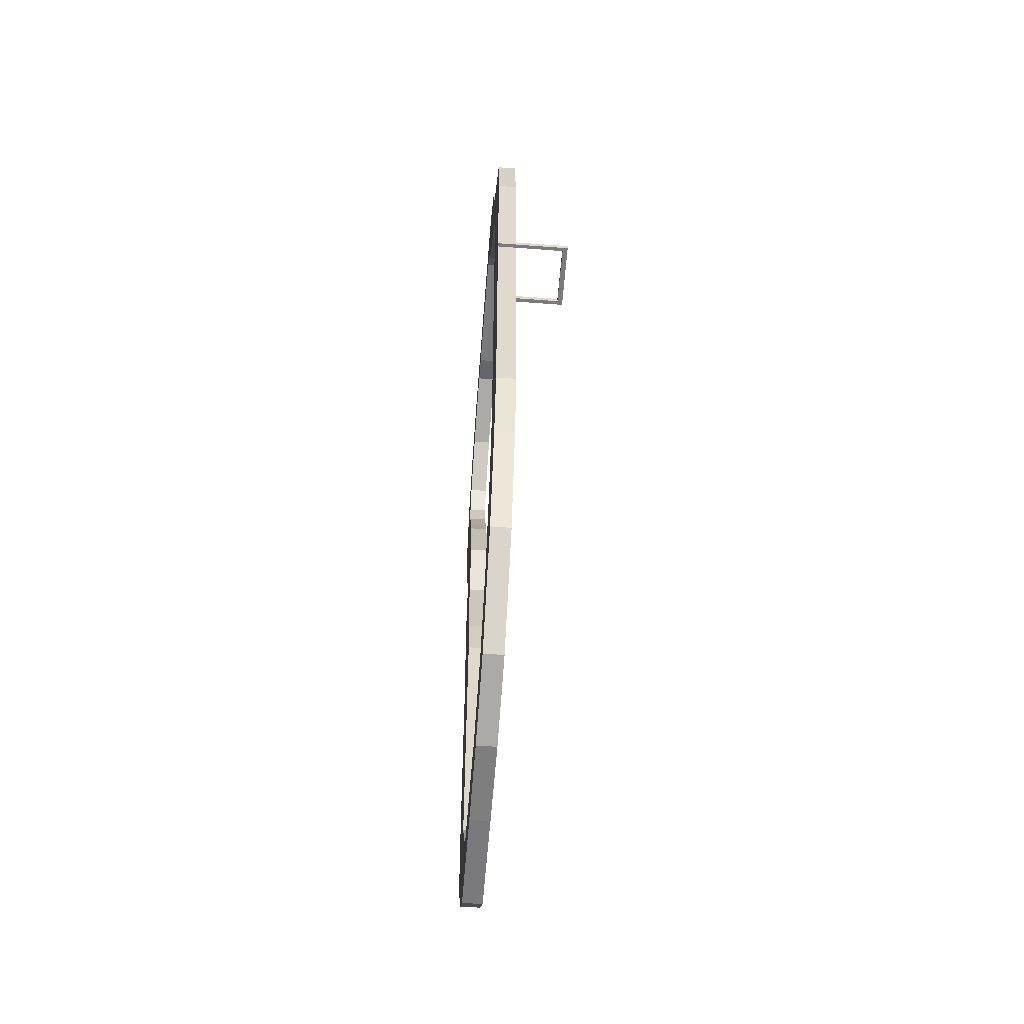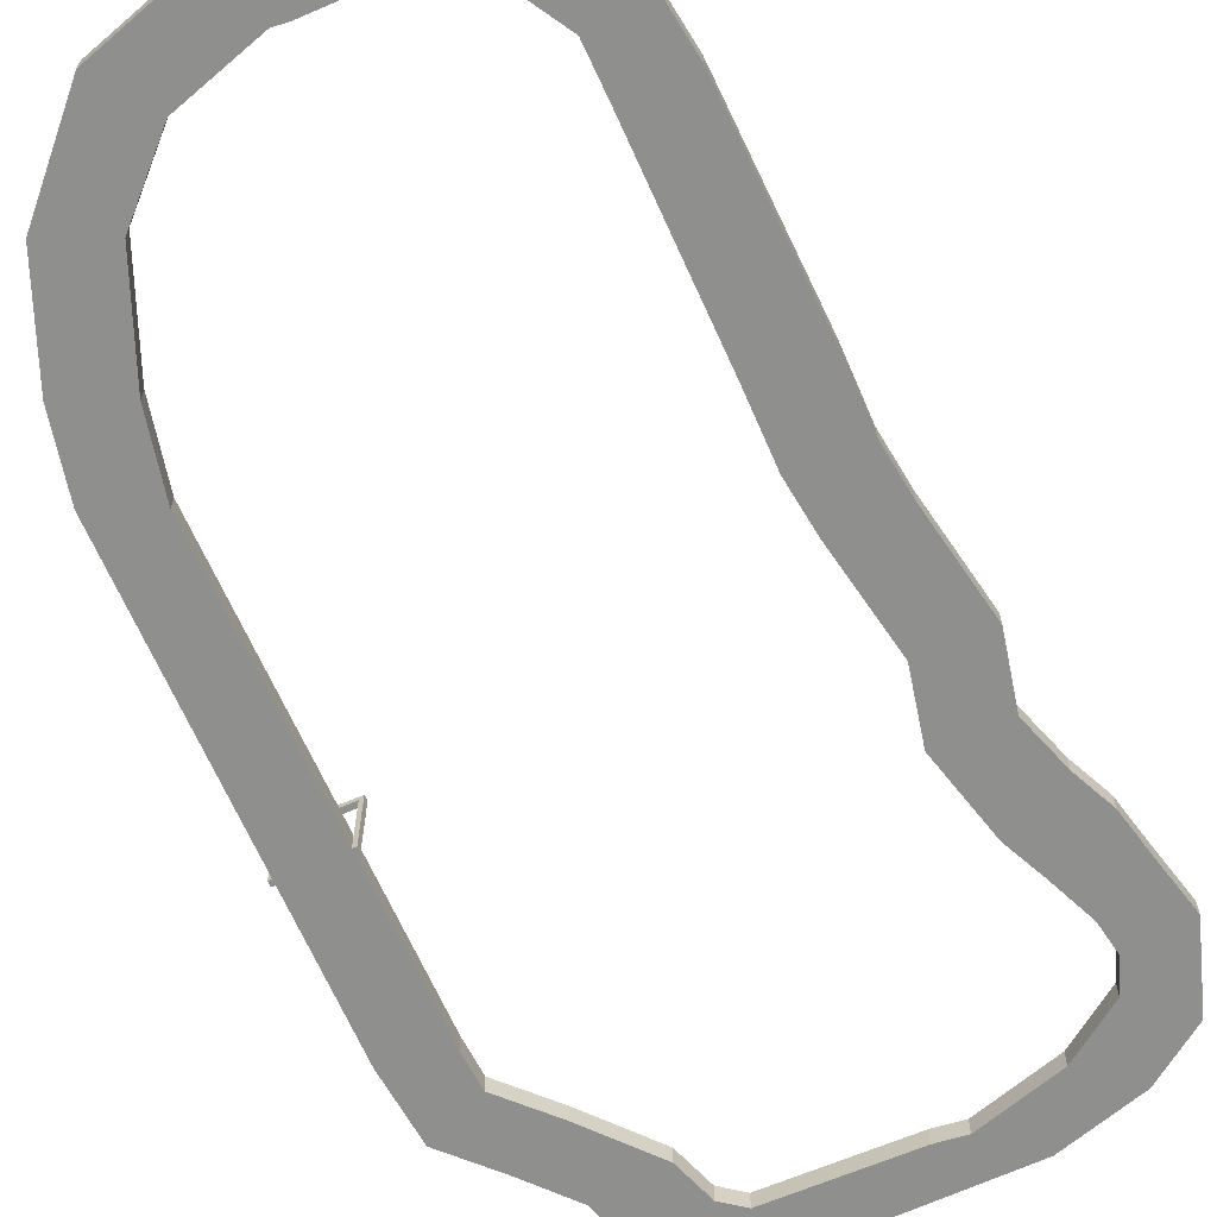
<metadata>
{"format":"obj","ext":"obj","renderer":"f3d","projection":"perspective","resolution":1024,"background":"white","views":[{"elev":-58.2,"azim":85.5,"up":"+Z"},{"elev":-65.2,"azim":-156.7,"up":"+Y"}]}
</metadata>
<code>
o NurbsPath
v 0.4247 -3.621 -23.97
v 0.4247 -3.621 -24.23
v 0.4247 -3.621 -24.48
v 0.4247 -3.621 -24.7
v 0.4247 -3.621 -24.91
v 0.4247 -3.621 -25.11
v 0.4247 -3.621 -25.33
v 0.4247 -3.621 -25.56
v 0.4247 -3.621 -25.82
v 0.4247 -3.621 -26.12
v 0.4247 -3.621 -26.49
v 0.4247 -3.621 -26.94
v 0.4247 -3.621 -27.48
v 0.4247 -3.621 -28.14
v 0.4247 -3.621 -28.94
v 0.4247 -3.621 -29.9
v 0.4247 -3.621 -31.05
v 0.4244 -3.621 -32.4
v 0.4237 -3.621 -33.97
v 0.4223 -3.621 -35.77
v 0.4195 -3.621 -37.8
v 0.4149 -3.621 -40.05
v 0.4077 -3.621 -42.54
v 0.3972 -3.621 -45.24
v 0.3824 -3.621 -48.15
v 0.3623 -3.621 -51.24
v 0.3358 -3.621 -54.5
v 0.3016 -3.621 -57.89
v 0.2585 -3.621 -61.38
v 0.2048 -3.621 -64.95
v 0.1392 -3.621 -68.54
v 0.06003 -3.621 -72.13
v -0.03421 -3.621 -75.67
v -0.145 -3.621 -79.16
v -0.274 -3.621 -82.56
v -0.4225 -3.621 -85.85
v -0.5921 -3.621 -89.02
v -0.7842 -3.621 -92.06
v -1 -3.621 -94.97
v -1.242 -3.621 -97.74
v -1.51 -3.621 -100.4
v -1.807 -3.621 -102.9
v -2.134 -3.621 -105.3
v -2.491 -3.621 -107.6
v -2.881 -3.621 -109.8
v -3.305 -3.621 -112
v -3.763 -3.621 -114.1
v -4.256 -3.621 -116.2
v -4.784 -3.621 -118.2
v -5.347 -3.621 -120.3
v -5.945 -3.621 -122.3
v -6.578 -3.621 -124.4
v -7.243 -3.621 -126.5
v -7.942 -3.621 -128.5
v -8.67 -3.621 -130.6
v -9.428 -3.621 -132.7
v -10.21 -3.621 -134.8
v -11.02 -3.621 -136.9
v -11.85 -3.621 -138.9
v -12.71 -3.621 -140.9
v -13.58 -3.621 -142.9
v -14.46 -3.621 -144.8
v -15.36 -3.621 -146.7
v -16.26 -3.621 -148.5
v -17.18 -3.621 -150.2
v -18.1 -3.621 -151.9
v -19.03 -3.621 -153.5
v -19.97 -3.621 -155
v -20.9 -3.621 -156.5
v -21.84 -3.621 -157.9
v -22.78 -3.621 -159.2
v -23.72 -3.621 -160.4
v -24.66 -3.621 -161.6
v -25.6 -3.621 -162.8
v -26.53 -3.621 -163.8
v -27.47 -3.621 -164.9
v -28.41 -3.621 -165.8
v -29.35 -3.621 -166.8
v -30.29 -3.621 -167.7
v -31.24 -3.621 -168.5
v -32.21 -3.621 -169.4
v -33.18 -3.621 -170.2
v -34.18 -3.621 -171
v -35.2 -3.621 -171.8
v -36.25 -3.621 -172.5
v -37.34 -3.621 -173.2
v -38.46 -3.621 -173.9
v -39.64 -3.621 -174.6
v -40.86 -3.621 -175.3
v -42.15 -3.621 -176
v -43.49 -3.621 -176.7
v -44.89 -3.621 -177.3
v -46.36 -3.621 -178
v -47.88 -3.621 -178.6
v -49.46 -3.621 -179.3
v -51.1 -3.621 -179.9
v -52.78 -3.621 -180.5
v -54.51 -3.621 -181.1
v -56.28 -3.621 -181.7
v -58.07 -3.621 -182.2
v -59.88 -3.621 -182.8
v -61.71 -3.621 -183.3
v -63.53 -3.621 -183.7
v -65.35 -3.621 -184.2
v -67.15 -3.621 -184.6
v -68.94 -3.621 -185
v -70.7 -3.621 -185.4
v -72.43 -3.621 -185.7
v -74.14 -3.621 -186
v -75.82 -3.621 -186.2
v -77.47 -3.621 -186.4
v -79.1 -3.621 -186.6
v -80.71 -3.621 -186.8
v -82.3 -3.621 -186.9
v -83.88 -3.621 -187
v -85.45 -3.621 -187.1
v -87.02 -3.621 -187.2
v -88.6 -3.621 -187.2
v -90.19 -3.621 -187.3
v -91.79 -3.621 -187.3
v -93.41 -3.621 -187.3
v -95.05 -3.621 -187.3
v -96.7 -3.621 -187.3
v -98.36 -3.621 -187.2
v -100 -3.621 -187.2
v -101.7 -3.621 -187.1
v -103.4 -3.621 -187
v -105.1 -3.621 -186.8
v -106.9 -3.621 -186.7
v -108.5 -3.621 -186.4
v -110.2 -3.621 -186.2
v -111.9 -3.621 -185.9
v -113.5 -3.621 -185.5
v -115.1 -3.621 -185.1
v -116.7 -3.621 -184.6
v -118.2 -3.621 -184.1
v -119.7 -3.621 -183.5
v -121.2 -3.621 -182.8
v -122.6 -3.621 -182.1
v -124 -3.621 -181.3
v -125.3 -3.621 -180.4
v -126.5 -3.621 -179.5
v -127.7 -3.621 -178.5
v -128.9 -3.621 -177.5
v -130 -3.621 -176.4
v -131 -3.621 -175.2
v -132 -3.621 -173.9
v -133 -3.621 -172.6
v -133.9 -3.621 -171.2
v -134.8 -3.621 -169.8
v -135.6 -3.621 -168.2
v -136.4 -3.621 -166.5
v -137.1 -3.621 -164.7
v -137.8 -3.621 -162.7
v -138.4 -3.621 -160.6
v -139 -3.621 -158.3
v -139.6 -3.621 -155.7
v -140.1 -3.621 -153
v -140.6 -3.621 -150
v -141.1 -3.621 -146.7
v -141.6 -3.621 -143.1
v -142 -3.621 -139.2
v -142.4 -3.621 -135.1
v -142.8 -3.621 -130.6
v -143.1 -3.621 -125.9
v -143.5 -3.621 -120.9
v -143.8 -3.621 -115.7
v -144.2 -3.621 -110.2
v -144.5 -3.621 -104.6
v -144.8 -3.621 -98.89
v -145.2 -3.621 -93.06
v -145.5 -3.621 -87.2
v -145.8 -3.621 -81.36
v -146.2 -3.621 -75.58
v -146.5 -3.621 -69.91
v -146.9 -3.621 -64.39
v -147.3 -3.621 -59.06
v -147.7 -3.621 -53.92
v -148.1 -3.621 -49.02
v -148.5 -3.621 -44.35
v -148.9 -3.621 -39.92
v -149.3 -3.621 -35.75
v -149.7 -3.621 -31.82
v -150.1 -3.621 -28.12
v -150.5 -3.621 -24.64
v -150.9 -3.621 -21.35
v -151.2 -3.621 -18.23
v -151.6 -3.621 -15.26
v -151.8 -3.621 -12.41
v -152.1 -3.621 -9.656
v -152.3 -3.621 -6.978
v -152.5 -3.621 -4.359
v -152.6 -3.621 -1.78
v -152.7 -3.621 0.7725
v -152.8 -3.621 3.314
v -152.9 -3.621 5.855
v -152.9 -3.621 8.407
v -152.9 -3.621 10.98
v -152.9 -3.621 13.58
v -153 -3.621 16.21
v -153 -3.621 18.87
v -153.1 -3.621 21.57
v -153.3 -3.621 24.32
v -153.4 -3.621 27.1
v -153.7 -3.621 29.93
v -154 -3.621 32.8
v -154.4 -3.621 35.72
v -154.8 -3.621 38.69
v -155.3 -3.621 41.7
v -155.9 -3.621 44.75
v -156.6 -3.621 47.85
v -157.3 -3.621 50.99
v -158.1 -3.621 54.17
v -159 -3.621 57.38
v -159.9 -3.621 60.62
v -160.9 -3.621 63.91
v -161.8 -3.621 67.23
v -162.8 -3.621 70.62
v -163.8 -3.621 74.11
v -164.8 -3.621 77.72
v -165.7 -3.621 81.51
v -166.4 -3.621 85.52
v -167.1 -3.621 89.82
v -167.5 -3.621 94.48
v -167.8 -3.621 99.57
v -167.7 -3.621 105.2
v -167.3 -3.621 111.4
v -166.5 -3.621 118.4
v 0.2132 -3.621 -8.474
v 0.2132 -3.621 -1.311
v 0.2132 -3.621 5.851
v 0.2132 -3.621 13.01
v 0.2132 -3.621 20.18
v 0.2132 -3.621 27.34
v 0.2132 -3.621 34.5
v 0.2132 -3.621 41.66
v 0.2132 -3.621 48.83
v 0.2132 -3.621 55.99
v 0.2132 -3.621 63.15
v 0.2132 -3.621 70.32
v -0.09129 -3.621 76.88
v -2.527 -3.621 79.25
v -4.963 -3.621 81.62
v -7.399 -3.621 83.99
v -9.835 -3.621 86.36
v -12.27 -3.621 88.73
v -14.71 -3.621 91.11
v -17.14 -3.621 93.48
v -19.58 -3.621 95.85
v -22.02 -3.621 98.22
v -24.45 -3.621 100.6
v -26.89 -3.621 103
v -28.81 -3.621 105.1
v -29.2 -3.621 106.6
v -29.6 -3.621 108
v -29.99 -3.621 109.5
v -30.38 -3.621 110.9
v -30.77 -3.621 112.4
v -31.17 -3.621 113.8
v -31.56 -3.621 115.3
v -31.95 -3.621 116.7
v -32.34 -3.621 118.2
v -32.73 -3.621 119.6
v -33.13 -3.621 121.1
v -33.75 -3.621 122.4
v -34.74 -3.621 123.4
v -35.74 -3.621 124.4
v -36.73 -3.621 125.4
v -37.73 -3.621 126.4
v -38.72 -3.621 127.5
v -39.72 -3.621 128.5
v -40.71 -3.621 129.5
v -41.71 -3.621 130.5
v -42.7 -3.621 131.5
v -43.7 -3.621 132.5
v -44.69 -3.621 133.5
v -46.03 -3.621 134.2
v -47.72 -3.621 134.5
v -49.41 -3.621 134.8
v -51.1 -3.621 135.1
v -52.79 -3.621 135.4
v -54.48 -3.621 135.7
v -56.17 -3.621 136
v -57.86 -3.621 136.4
v -59.55 -3.621 136.7
v -61.24 -3.621 137
v -62.92 -3.621 137.3
v -64.61 -3.621 137.6
v -67.79 -3.621 137.7
v -71.86 -3.621 137.7
v -75.93 -3.621 137.7
v -79.99 -3.621 137.7
v -84.06 -3.621 137.7
v -88.13 -3.621 137.7
v -92.2 -3.621 137.7
v -96.27 -3.621 137.7
v -100.3 -3.621 137.7
v -104.4 -3.621 137.7
v -108.5 -3.621 137.7
v -112.5 -3.621 137.7
v -115.2 -3.621 137.3
v -117.3 -3.621 136.8
v -119.4 -3.621 136.2
v -121.6 -3.621 135.7
v -123.7 -3.621 135.2
v -125.8 -3.621 134.7
v -128 -3.621 134.1
v -130.1 -3.621 133.6
v -132.2 -3.621 133.1
v -134.4 -3.621 132.5
v -136.5 -3.621 132
v -138.7 -3.621 131.5
v -141 -3.621 130.5
v -143.3 -3.621 129.4
v -145.6 -3.621 128.3
v -147.9 -3.621 127.2
v -150.3 -3.621 126.1
v -152.6 -3.621 125
v -154.9 -3.621 123.9
v -157.2 -3.621 122.8
v -159.5 -3.621 121.7
v -161.9 -3.621 120.6
v -164.2 -3.621 119.5
v -166.5 -3.621 118.4
l 1 2
l 2 3
l 3 4
l 4 5
l 5 6
l 6 7
l 7 8
l 8 9
l 9 10
l 10 11
l 11 12
l 12 13
l 13 14
l 14 15
l 15 16
l 16 17
l 17 18
l 18 19
l 19 20
l 20 21
l 21 22
l 22 23
l 23 24
l 24 25
l 25 26
l 26 27
l 27 28
l 28 29
l 29 30
l 30 31
l 31 32
l 32 33
l 33 34
l 34 35
l 35 36
l 36 37
l 37 38
l 38 39
l 39 40
l 40 41
l 41 42
l 42 43
l 43 44
l 44 45
l 45 46
l 46 47
l 47 48
l 48 49
l 49 50
l 50 51
l 51 52
l 52 53
l 53 54
l 54 55
l 55 56
l 56 57
l 57 58
l 58 59
l 59 60
l 60 61
l 61 62
l 62 63
l 63 64
l 64 65
l 65 66
l 66 67
l 67 68
l 68 69
l 69 70
l 70 71
l 71 72
l 72 73
l 73 74
l 74 75
l 75 76
l 76 77
l 77 78
l 78 79
l 79 80
l 80 81
l 81 82
l 82 83
l 83 84
l 84 85
l 85 86
l 86 87
l 87 88
l 88 89
l 89 90
l 90 91
l 91 92
l 92 93
l 93 94
l 94 95
l 95 96
l 96 97
l 97 98
l 98 99
l 99 100
l 100 101
l 101 102
l 102 103
l 103 104
l 104 105
l 105 106
l 106 107
l 107 108
l 108 109
l 109 110
l 110 111
l 111 112
l 112 113
l 113 114
l 114 115
l 115 116
l 116 117
l 117 118
l 118 119
l 119 120
l 120 121
l 121 122
l 122 123
l 123 124
l 124 125
l 125 126
l 126 127
l 127 128
l 128 129
l 129 130
l 130 131
l 131 132
l 132 133
l 133 134
l 134 135
l 135 136
l 136 137
l 137 138
l 138 139
l 139 140
l 140 141
l 141 142
l 142 143
l 143 144
l 144 145
l 145 146
l 146 147
l 147 148
l 148 149
l 149 150
l 150 151
l 151 152
l 152 153
l 153 154
l 154 155
l 155 156
l 156 157
l 157 158
l 158 159
l 159 160
l 160 161
l 161 162
l 162 163
l 163 164
l 164 165
l 165 166
l 166 167
l 167 168
l 168 169
l 169 170
l 170 171
l 171 172
l 172 173
l 173 174
l 174 175
l 175 176
l 176 177
l 177 178
l 178 179
l 179 180
l 180 181
l 181 182
l 182 183
l 183 184
l 184 185
l 185 186
l 186 187
l 187 188
l 188 189
l 189 190
l 190 191
l 191 192
l 192 193
l 193 194
l 194 195
l 195 196
l 196 197
l 197 198
l 198 199
l 199 200
l 200 201
l 201 202
l 202 203
l 203 204
l 204 205
l 205 206
l 206 207
l 207 208
l 208 209
l 209 210
l 210 211
l 211 212
l 212 213
l 213 214
l 214 215
l 215 216
l 216 217
l 217 218
l 218 219
l 219 220
l 220 221
l 221 222
l 222 223
l 223 224
l 224 225
l 225 226
l 226 227
l 227 228
l 229 230
l 230 231
l 231 232
l 232 233
l 233 234
l 234 235
l 235 236
l 236 237
l 237 238
l 238 239
l 239 240
l 240 241
l 241 242
l 242 243
l 243 244
l 244 245
l 245 246
l 246 247
l 247 248
l 248 249
l 249 250
l 250 251
l 251 252
l 252 253
l 253 254
l 254 255
l 255 256
l 256 257
l 257 258
l 258 259
l 259 260
l 260 261
l 261 262
l 262 263
l 263 264
l 264 265
l 265 266
l 266 267
l 267 268
l 268 269
l 269 270
l 270 271
l 271 272
l 272 273
l 273 274
l 274 275
l 275 276
l 276 277
l 277 278
l 278 279
l 279 280
l 280 281
l 281 282
l 282 283
l 283 284
l 284 285
l 285 286
l 286 287
l 287 288
l 288 289
l 289 290
l 290 291
l 291 292
l 292 293
l 293 294
l 294 295
l 295 296
l 296 297
l 297 298
l 298 299
l 299 300
l 300 301
l 301 302
l 302 303
l 303 304
l 304 305
l 305 306
l 306 307
l 307 308
l 308 309
l 309 310
l 310 311
l 311 312
l 312 313
l 313 314
l 314 315
l 315 316
l 316 317
l 317 318
l 318 319
l 319 320
l 320 321
l 321 322
l 322 323
l 323 324
o Plane
v -156.8 -5.332 -45.98
v -134.3 -5.332 -45.98
v -156.8 -5.332 -68.48
v -134.3 -5.332 -68.48
v -145.5 -5.332 -45.98
v -145.5 -5.332 -68.48
v -159.1 -5.332 -28.37
v -136.6 -5.332 -28.37
v -147.8 -5.332 -28.37
v -165.9 -5.332 6.848
v -143.4 -5.332 6.848
v -154.6 -5.332 6.848
v -161.3 -5.332 29.48
v -138.8 -5.332 29.48
v -150.1 -5.332 29.48
v -167.3 -5.332 47.06
v -146.4 -5.332 57.92
v -157.6 -5.332 52.65
v -173.5 -5.332 60.3
v -152.6 -5.332 71.15
v -163.9 -5.332 65.88
v -177.2 -5.332 75.53
v -159.2 -5.332 86.29
v -169 -5.332 80.68
v -181.9 -5.332 94.13
v -161.3 -5.332 97.17
v -172.4 -5.332 95.73
v -173.3 -5.332 121.3
v -157.4 -5.332 107.7
v -165.8 -5.332 115.2
v -155.6 -5.332 134.3
v -139.7 -5.332 120.8
v -148.1 -5.332 128.2
v -127.9 -5.332 143.2
v -112 -5.332 129.6
v -120.5 -5.332 137
v -88.71 -5.332 144.4
v -102.3 -5.332 128.5
v -94.83 -5.332 136.9
v -63.83 -5.332 144.4
v -77.42 -5.332 128.5
v -69.96 -5.332 136.9
v -42.2 -5.332 144.4
v -55.79 -5.332 128.5
v -48.33 -5.332 136.9
v -24.67 -5.332 130.7
v -48.55 -5.332 123
v -34.17 -5.332 129
v -20.17 -5.332 112.3
v -43.62 -5.332 109
v -32.95 -5.332 110.6
v -6.559 -5.332 97.12
v -25.55 -5.332 88.37
v -15.25 -5.332 92.9
v 8.582 -5.332 81.44
v -10.41 -5.332 72.69
v -0.1095 -5.332 77.21
v 11.03 -5.332 56.51
v -9.579 -5.332 60.08
v 1.475 -5.332 57.96
v 10.41 -5.332 -99.24
v -8.898 -5.332 -91.2
v 1.413 -5.332 -95.71
v 5.003 -5.332 -124.7
v -14.31 -5.332 -116.6
v -3.995 -5.332 -121.1
v -8.516 -5.332 -158.7
v -27.82 -5.332 -150.7
v -17.51 -5.332 -155.2
v -34.96 -5.332 -187.3
v -47.66 -5.332 -170.6
v -40.99 -5.332 -179.7
v -62.54 -5.332 -195.9
v -75.24 -5.332 -179.3
v -68.57 -5.332 -188.4
v -90.89 -5.332 -196.5
v -79.81 -5.332 -178.8
v -85.94 -5.332 -188.2
v -125 -5.332 -196.5
v -113.9 -5.332 -178.8
v -120 -5.332 -188.2
v -138.3 -5.332 -183.8
v -120.9 -5.332 -172.2
v -130.4 -5.332 -178.3
v -150.2 -5.332 -164.3
v -132.8 -5.332 -152.8
v -142.3 -5.332 -158.8
v -154.1 -5.332 -137.3
v -133.2 -5.332 -136.9
v -144.5 -5.332 -136.9
v -134.3 1.157 -45.98
v -156.8 1.157 -45.98
v -156.8 1.157 -68.48
v -134.3 1.157 -68.48
v -159.1 1.157 -28.37
v -136.6 1.157 -28.37
v -165.9 1.157 6.848
v -143.4 1.157 6.848
v -161.3 1.157 29.48
v -138.8 1.157 29.48
v -167.3 1.157 47.06
v -146.4 1.157 57.92
v -173.5 1.157 60.3
v -152.6 1.157 71.15
v -177.2 1.157 75.53
v -159.2 1.157 86.29
v -181.9 1.157 94.13
v -161.3 1.157 97.17
v -173.3 1.157 121.3
v -157.4 1.157 107.7
v -155.6 1.157 134.3
v -139.7 1.157 120.8
v -127.9 1.157 143.2
v -112 1.157 129.6
v -88.71 1.157 144.4
v -102.3 1.157 128.5
v -63.83 1.157 144.4
v -77.42 1.157 128.5
v -42.2 1.157 144.4
v -55.79 1.157 128.5
v -24.67 1.157 130.7
v -48.55 1.157 123
v -20.17 1.157 112.3
v -43.62 1.157 109
v -6.559 1.157 97.12
v -25.55 1.157 88.37
v 8.582 1.157 81.44
v -10.41 1.157 72.69
v 11.03 1.157 56.51
v -9.579 1.157 60.08
v 10.41 1.157 -99.24
v -8.898 1.157 -91.2
v 5.003 1.157 -124.7
v -14.31 1.157 -116.6
v -8.516 1.157 -158.7
v -27.82 1.157 -150.7
v -34.96 1.157 -187.3
v -47.66 1.157 -170.6
v -62.54 1.157 -195.9
v -75.24 1.157 -179.3
v -90.89 1.157 -196.5
v -79.81 1.157 -178.8
v -125 1.157 -196.5
v -113.9 1.157 -178.8
v -138.3 1.157 -183.8
v -120.9 1.157 -172.2
v -150.2 1.157 -164.3
v -132.8 1.157 -152.8
v -154.1 1.157 -137.3
v -133.2 1.157 -136.9
v 1.451 -5.332 0.9216
v 10.8 -5.332 0.9216
v -9.325 -5.332 0.9216
v 10.8 1.157 0.9216
v -9.325 1.157 0.9216
v 1.452 -5.332 2.757
v -9.333 -5.332 2.757
v -9.333 1.157 2.757
v 10.81 -5.332 2.757
v 10.81 1.157 2.757
v -10.71 -5.332 0.9216
v -10.71 1.157 0.9216
v -10.72 -5.332 2.757
v -10.72 1.157 2.757
v 12.06 -5.332 2.757
v 12.05 -5.332 0.9216
v 12.06 1.157 2.757
v 12.05 1.157 0.9216
v 10.81 1.157 2.757
v 10.8 1.157 0.9216
v -9.325 1.157 0.9216
v -9.333 1.157 2.757
v -10.71 1.157 0.9216
v -10.72 1.157 2.757
v 12.06 1.157 2.757
v 12.05 1.157 0.9216
v 10.81 18.14 2.757
v 10.8 18.14 0.9216
v -9.325 18.14 0.9216
v -9.333 18.14 2.757
v -10.71 18.14 0.9216
v -10.72 18.14 2.757
v 12.06 18.14 2.757
v 12.05 18.14 0.9216
v 10.81 19.9 2.757
v 10.8 19.9 0.9216
v -9.325 19.9 0.9216
v -9.333 19.9 2.757
v -10.71 19.9 0.9216
v -10.72 19.9 2.757
v 12.06 19.9 2.757
v 12.05 19.9 0.9216
f 329 326 328 330
f 325 329 330 327
f 329 325 331 333
f 326 329 333 332
f 333 331 334 336
f 332 333 336 335
f 336 334 337 339
f 335 336 339 338
f 339 337 340 342
f 338 339 342 341
f 342 340 343 345
f 341 342 345 344
f 345 343 346 348
f 344 345 348 347
f 348 346 349 351
f 347 348 351 350
f 351 349 352 354
f 350 351 354 353
f 354 352 355 357
f 353 354 357 356
f 357 355 358 360
f 356 357 360 359
f 360 358 361 363
f 359 360 363 362
f 363 361 364 366
f 362 363 366 365
f 366 364 367 369
f 365 366 369 368
f 369 367 370 372
f 368 369 372 371
f 372 370 373 375
f 371 372 375 374
f 375 373 376 378
f 374 375 378 377
f 378 376 379 381
f 377 378 381 380
f 381 379 382 384
f 380 381 384 383
f 475 476 385 387
f 477 475 387 386
f 387 385 388 390
f 386 387 390 389
f 390 388 391 393
f 389 390 393 392
f 393 391 394 396
f 392 393 396 395
f 396 394 397 399
f 395 396 399 398
f 399 397 400 402
f 398 399 402 401
f 402 400 403 405
f 401 402 405 404
f 405 403 406 408
f 404 405 408 407
f 408 406 409 411
f 407 408 411 410
f 411 409 412 414
f 410 411 414 413
f 414 412 327 330
f 413 414 330 328
f 328 326 415 418
f 371 374 448 446
f 358 355 435 437
f 356 359 438 436
f 343 340 425 427
f 406 403 467 469
f 341 344 428 426
f 404 407 470 468
f 391 388 457 459
f 389 392 460 458
f 376 373 447 449
f 374 377 450 448
f 361 358 437 439
f 359 362 440 438
f 346 343 427 429
f 409 406 469 471
f 344 347 430 428
f 407 410 472 470
f 331 325 416 419
f 394 391 459 461
f 326 332 420 415
f 392 395 462 460
f 379 376 449 451
f 377 380 452 450
f 364 361 439 441
f 362 365 442 440
f 349 346 429 431
f 412 409 471 473
f 347 350 432 430
f 410 413 474 472
f 334 331 419 421
f 397 394 461 463
f 332 335 422 420
f 395 398 464 462
f 382 379 451 453
f 380 383 454 452
f 367 364 441 443
f 365 368 444 442
f 352 349 431 433
f 413 328 418 474
f 350 353 434 432
f 337 334 421 423
f 400 397 463 465
f 327 412 473 417
f 335 338 424 422
f 398 401 466 464
f 483 382 453 484
f 477 386 456 479
f 370 367 443 445
f 368 371 446 444
f 355 352 433 435
f 353 356 436 434
f 340 337 423 425
f 403 400 465 467
f 338 341 426 424
f 401 404 468 466
f 325 327 417 416
f 388 385 455 457
f 386 389 458 456
f 373 370 445 447
f 482 488 498 496
f 385 476 478 455
f 481 480 475 477
f 480 483 476 475
f 384 382 483 480
f 383 384 480 481
f 383 481 482 454
f 478 476 490 492
f 487 485 486 488
f 477 479 486 485
f 482 481 487 488
f 481 477 485 487
f 490 489 491 492
f 483 484 491 489
f 479 482 496 495
f 476 483 489 490
f 500 499 507 508
f 499 493 501 507
f 478 492 500 494
f 488 486 497 498
f 492 491 499 500
f 484 478 494 493
f 486 479 495 497
f 491 484 493 499
f 501 502 503 504
f 506 505 513 514
f 496 498 506 504
f 495 496 504 503
f 494 500 508 502
f 497 495 503 505
f 498 497 505 506
f 493 494 502 501
f 511 512 514 513
f 509 510 516 515
f 507 501 509 515
f 508 507 515 516
f 504 506 514 512
f 502 508 516 510
f 505 503 511 513
f 510 509 512 511
f 509 501 504 512
f 502 510 511 503

</code>
